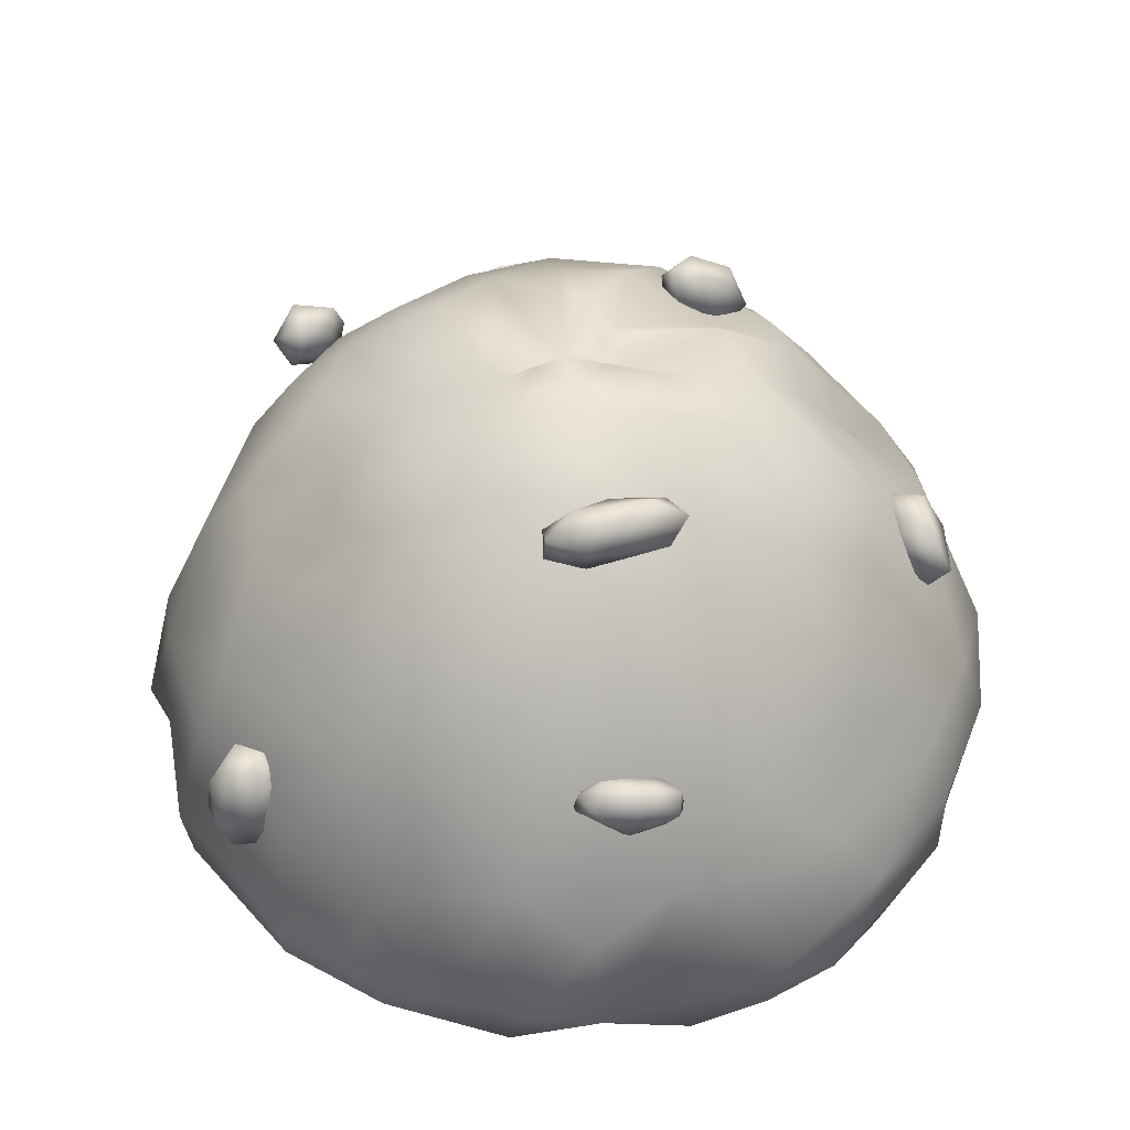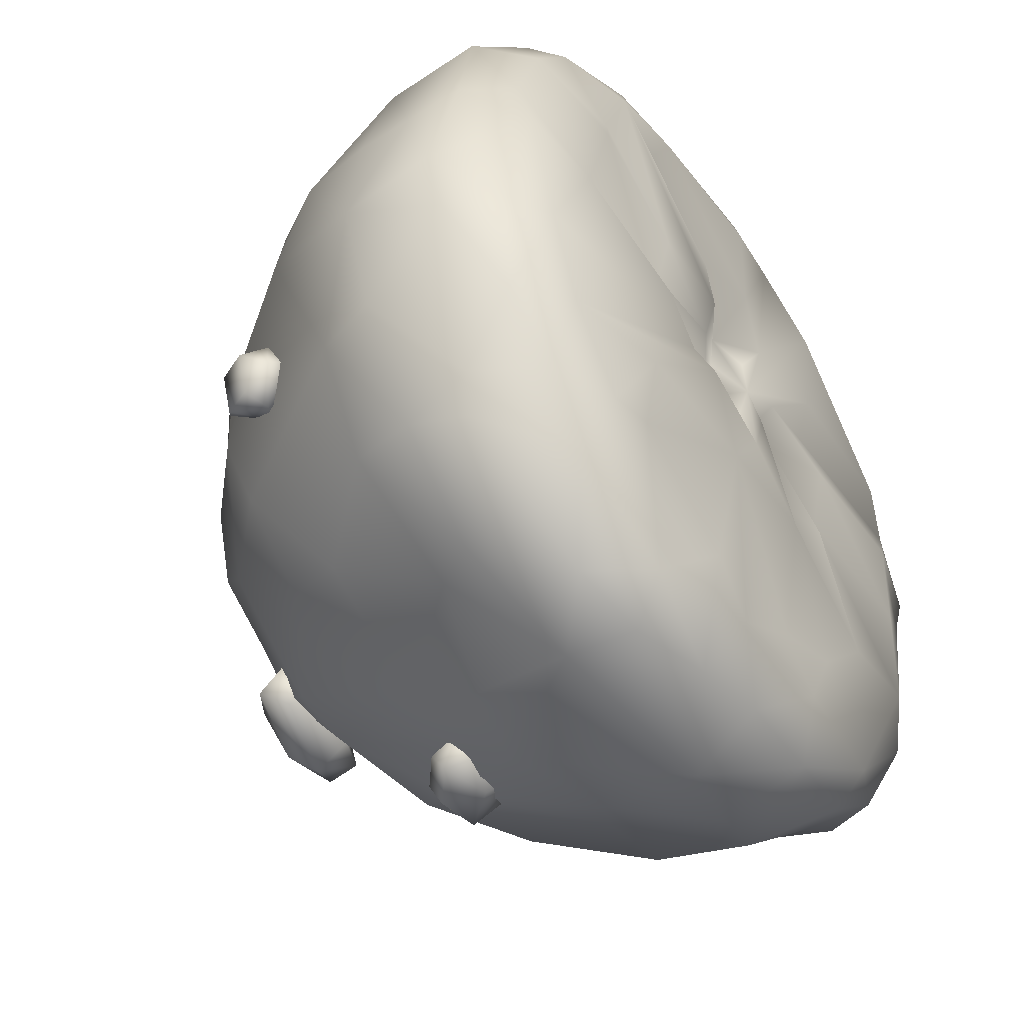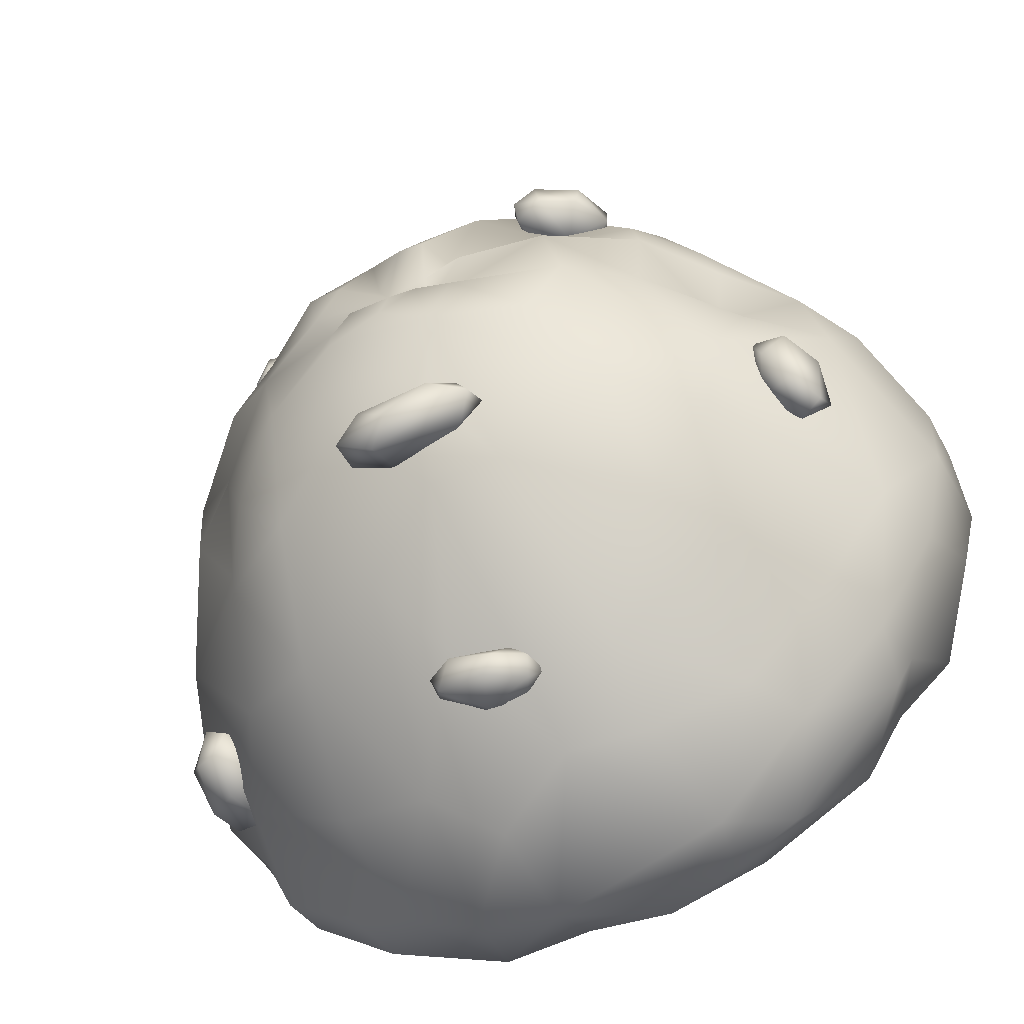
<metadata>
{"format":"obj","ext":"obj","renderer":"f3d","projection":"perspective","resolution":1024,"background":"white","views":[{"elev":46.8,"azim":170.0,"up":"+Y"},{"elev":-48.4,"azim":-56.6,"up":"+Z"},{"elev":-56.9,"azim":-153.7,"up":"+Z"}]}
</metadata>
<code>
v -0.07875 3.559 -1.811
v 0.2185 2.705 -2.581
v -0.298 1.841 -3.058
v 0.3737 1.465 -3.203
v -0.3757 0.2173 -3.157
v 0.3206 0.6961 -3.323
v 0.2948 0.1874 -2.993
v -0.2414 3.973 -1.289
v 0.4685 4.246 -0.4825
v 0.58 3.936 -1.213
v 0.5823 3.18 -2.18
v 0.8658 1.747 -2.854
v 0.9037 0.813 -3.257
v 0.04923 -0.1625 -0.5905
v 0.5246 -0.1869 -1.082
v 0.2038 -0.154 -0.1721
v 0.9741 0.1856 -3.002
v 1.872 0.3514 -2.649
v 1.83 0.09297 -2.425
v 1.375 2.75 -2.178
v 0.7545 -0.05547 -2.608
v 1.071 -0.05634 -2.003
v 0.588 0.01671 -2.09
v 0.5803 -0.07599 -0.7269
v 1.517 -0.1303 -1.56
v 0.9423 -0.1904 -0.7733
v 1.56 1.734 -2.713
v 1.14 -0.07554 -0.4294
v 1.953 1.125 -2.379
v 1.497 0.9244 -2.997
v 2.069 0.7553 -2.521
v 1.089 3.992 -0.642
v 0.3962 -0.09114 -0.2164
v 2.06 2.393 -1.893
v 2.475 1.586 -1.958
v 1.866 3.095 -1.33
v 2.747 2.248 -0.8306
v 0.2955 4.273 -0.1495
v 0.5184 4.154 -0.115
v 0.00828 -0.1526 0.00237
v 2.597 0.112 -1.64
v 2.397 -0.05673 -1.281
v 1.26 3.906 0.1082
v 0.3031 -0.02415 -0.02124
v 3.149 0.3918 -1.001
v 2.858 0.2129 -0.867
v 1.567 3.58 -0.9956
v 1.78 3.49 -0.4278
v 2.201 -0.1634 -0.6128
v 1.113 -0.1906 0.07572
v 2.663 1.725 -1.425
v 2.978 1.701 -0.9032
v 3.22 0.8239 -0.9936
v 3.133 1.664 0.1129
v 0.01785 4.194 0.008671
v 0.6445 4.21 0.1152
v 2.098 2.826 -0.6364
v 2.363 2.965 -0.2327
v 2.986 0.5311 -0.2825
v 3.216 0.3157 0.3071
v 2.897 0.00396 0.2161
v 1.722 3.355 0.1696
v 3.205 1.277 -0.3161
v 3.356 0.7979 0.3566
v 2.763 2.353 0.5725
v 3.123 1.305 0.8653
v 3.063 0.7254 1.413
v 1.502 3.539 1.138
v 0.4155 -0.1603 0.2384
v 1.809 3.534 0.5486
v 2.565 -0.04572 0.7109
v 0.4644 4.202 0.4955
v 2.942 0.4006 1.443
v 2.621 0.09537 1.555
v 2.274 2.345 1.646
v 2.273 1.563 2.079
v 2.34 -0.1196 1.077
v 1.928 0.02412 2.244
v 1.255 -0.1703 1.964
v 1.066 -0.1868 0.918
v 2.228 0.3977 2.414
v 0.8602 4.02 0.9113
v 1.107 3.567 1.454
v 0.2619 -0.1722 0.7435
v 1.831 0.7128 2.846
v 1.539 0.405 2.879
v 1.52 2.982 1.852
v 0.6275 2.924 2.238
v 1.974 1.701 2.405
v 1.762 2.388 2.157
v 1.4 1.641 2.618
v 1.428 0.00477 2.53
v 0.8312 0.4625 3.042
v 0.8304 -0.05268 2.561
v 0.8151 2.334 2.687
v 0.9525 1.141 3.023
v 0.3909 0.8579 3.29
v -0.05991 4.221 0.6554
v -0.131 3.969 1.223
v 0.3688 3.911 1.287
v 0.04329 0.3348 3.273
v 0.4748 3.476 1.855
v 0.01284 2.941 2.399
v 0.2563 2.227 2.603
v -0.2694 2.301 2.735
v -2.343 -0.04905 -1.372
v -1.478 -0.166 -1.219
v -0.5393 -0.1642 -0.3343
v 0.2415 1.646 3.127
v -0.9559 1.159 3.157
v 0.08679 -0.1918 1.261
v -0.2212 -0.00213 0.5198
v -0.8468 0.7729 3.244
v -0.2811 4.242 0.5687
v -0.6308 4.01 1.071
v -1.487 0.476 2.957
v -0.04302 -0.1556 0.2778
v -1.276 0.0888 2.751
v -0.1852 3.534 1.881
v -0.9919 3.595 1.558
v -0.8486 1.877 2.923
v -0.1961 0.03759 0.2547
v -0.789 -0.05751 2.493
v -1.594 -0.1091 2.073
v -1.13 2.982 2.113
v -0.4263 4.086 0.3759
v -1.215 3.764 0.6203
v -1.627 0.7748 2.951
v -2.294 0.3617 2.343
v -0.2692 4.156 0.1321
v -0.569 4.167 0.2155
v -1.8 2.952 1.636
v -1.459 2.378 2.393
v -2.056 1.137 2.456
v -1.526 1.289 2.903
v -0.5422 -0.1668 1.034
v -0.4798 -0.1845 0.5687
v -2.216 2.164 1.86
v -2.488 1.13 2.125
v -0.3456 4.217 -0.6396
v 0.03486 4.278 -0.3539
v -2.114 0.1177 2.227
v -1.8 -0.05289 1.477
v -2.954 0.4402 1.522
v -0.3259 0.03456 -0.03318
v -1.736 3.47 0.9182
v -2.109 2.94 1.09
v -2.609 0.05937 1.475
v -2.014 -0.1762 0.9944
v -1.114 -0.1519 0.6549
v -1.109 -0.00834 0.2059
v -2.857 1.245 1.627
v -1.21 4.023 0.2816
v -3.283 0.7557 0.3348
v -3.199 0.3779 0.5267
v -0.2638 4.046 -0.04314
v -2.227 2.929 0.6756
v -2.687 2.334 0.8151
v -2.804 0.1183 0.8415
v -2.832 -0.01743 0.2758
v -1.769 3.517 -0.01725
v -1.809 3.534 0.5486
v -2.318 -0.1776 0.02559
v -1.213 -0.1904 -0.1195
v -1.316 3.938 -0.1556
v -3.298 0.5634 -0.3219
v -2.131 2.786 0.2099
v -2.378 2.976 -0.2342
v -2.984 1.882 0.7124
v -2.84 2.278 0.1933
v -3.271 1.271 -0.4054
v -2.185 3.138 -0.7028
v -2.933 0.1527 -0.6703
v -2.632 -0.05844 -0.6999
v -2.876 1.688 -1.238
v -3.05 1.203 -1.287
v -0.731 -0.0993 -0.2073
v -0.5493 4.239 -0.2981
v -1.07 3.999 -0.6727
v -2.607 0.673 -1.919
v -3.16 0.5171 -0.7768
v -2.783 0.2048 -1.517
v -0.2316 -0.07701 -0.2212
v -1.448 3.546 -1.244
v -2.029 2.982 -1.243
v -1.48 -0.06669 -1.821
v -0.3904 -0.1978 -1.18
v -1.857 -0.04578 -1.922
v -0.2637 4.271 -0.2082
v -2.487 0.7371 -2.228
v -1.999 0.1772 -2.442
v -1.542 2.894 -1.868
v -1.764 2.369 -2.107
v -1.601 1.523 -2.609
v -2.405 1.701 -1.974
v -0.8963 2.301 -2.669
v -1.877 1.15 -2.721
v -1.499 0.4994 -2.998
v -0.02883 -0.05805 -0.3038
v -1.106 0.1109 -2.851
v -0.6107 3.53 -1.801
v -0.9032 1.701 -2.978
v -1.062 0.8871 -3.204
v -0.955 0.3926 -3.148
v -0.5922 -0.1428 0.09777
v 0.1239 4.155 0.2392
v -0.4307 3.798 -1.594
v -0.5765 3.982 -1.501
v 0.1873 3.966 -1.742
v 0.01122 4.13 -1.642
v 0.1587 3.681 -1.6
v -0.4641 3.937 -1.262
v -0.322 4.131 -1.447
v -0.588 3.77 -1.345
v -0.3982 3.751 -1.244
v -0.06741 3.994 -1.257
v -0.2424 3.612 -1.428
v 0.1494 3.713 -1.304
v 0.434 3.93 -1.412
v 0.4449 4.043 -1.618
v 0.2357 4.127 -1.459
v 0.4511 3.794 -1.559
v -0.2811 2.472 2.75
v -0.3602 2.429 2.549
v 0.2132 2.313 2.776
v 0.1102 2.286 2.584
v 0.13 2.576 2.908
v -0.2982 2.645 2.469
v -0.1474 2.409 2.441
v -0.3996 2.719 2.595
v 0.00324 2.644 2.472
v -0.1889 2.717 2.819
v 0.109 2.781 2.729
v 0.3686 2.603 2.658
v 0.4118 2.38 2.686
v 0.2646 2.438 2.516
v 0.3647 2.563 2.841
v 2.643 1.677 -1.788
v 2.552 1.287 -1.721
v 2.418 1.762 -1.641
v 2.689 1.166 -1.529
v 2.406 1.422 -1.556
v 2.821 1.26 -1.673
v 2.818 1.265 -1.411
v 2.577 1.446 -1.301
v 2.925 1.478 -1.643
v 2.97 1.49 -1.474
v 2.885 1.668 -1.289
v 2.71 2.035 -1.355
v 2.435 1.815 -1.378
v 2.675 1.832 -1.252
v 2.529 2.048 -1.478
v 2.802 1.947 -1.636
v 2.62 1.992 -1.644
v 2.93 1.822 -1.501
v 1.788 3.216 1.807
v 1.588 3.104 1.873
v 1.527 3.082 2.108
v 1.524 2.778 1.935
v 1.825 2.963 1.694
v 1.666 2.595 2.018
v 1.507 2.644 2.28
v 1.703 2.593 2.329
v 1.914 2.746 1.863
v 1.872 2.603 2.128
v 1.911 2.862 2.237
v 1.592 2.833 2.371
v 1.841 3.149 2.123
v 1.444 2.823 2.211
v 1.949 3.126 1.792
v 2.034 2.966 1.934
v -2.786 2.572 -0.6053
v -2.761 2.317 -0.8408
v -2.628 2.446 -0.4351
v -2.556 2.44 -1.064
v -2.588 2.277 -0.68
v -2.737 2.522 -1.022
v -2.406 2.39 -0.7917
v -2.324 2.618 -0.8468
v -2.619 2.757 -0.9665
v -2.454 2.901 -0.7443
v -2.282 2.716 -0.5762
v -2.357 2.834 -0.4368
v -2.385 2.502 -0.4355
v -2.458 2.685 -0.3106
v -2.631 2.845 -0.5201
v -2.621 2.718 -0.383
v 0.4417 2.361 -2.638
v 0.227 2.177 -2.691
v 0.3384 2.579 -2.854
v 0.07935 2.298 -2.873
v 0.4105 2.579 -2.683
v -0.2041 2.146 -2.58
v -0.1623 2.177 -2.753
v 0.0042 2.189 -2.454
v -0.3588 2.283 -2.662
v 0.2967 2.447 -2.482
v -0.1775 2.496 -2.535
v -0.1189 2.662 -2.78
v -0.2799 2.413 -2.853
v -0.3171 2.507 -2.714
v -0.0258 2.608 -2.905
v 0.2104 2.688 -2.675
v -0.9679 3.954 0.8604
v -1.032 3.718 0.8426
v -1.27 3.662 0.8123
v -1.117 3.47 1.059
v -0.9168 3.717 1.061
v -1.228 3.483 1.262
v -1.481 3.386 1.13
v -1.553 3.522 1.26
v -0.914 3.889 1.114
v -1.076 3.775 1.278
v -1.36 3.663 1.348
v -1.454 3.854 1.161
v -1.57 3.575 1.022
v -1.427 3.861 0.9652
v -1.39 3.438 0.9654
v -1.144 4.015 1.158
v -1.19 4.012 0.9097
v -0.9749 4.033 1.008
v -0.2305 -0.06162 -2.703
v 1.199 3.534 -1.461
v 2.604 0.7527 -2.137
v 2.543 0.3926 -2.087
v 2.859 0.7558 -1.528
v 2.65 -0.02832 -0.2801
v 2.277 -0.1603 0.2243
v 2.404 2.96 0.3383
v 1.079 -0.06054 0.5767
v 1.934 2.982 1.407
v 2.72 1.127 1.454
v 2.604 0.7527 2.137
v 2.02 1.153 2.461
v 0.1775 -0.1696 2.252
v 0.9032 1.701 2.978
v 0.3937 -0.01944 2.774
v -1.068 -0.02349 1.999
v -3.268 1.178 0.3355
v -2.325 0.1871 -1.908
v -2.552 1.184 -2.094
v -0.6562 -0.1134 -2.439
f 1 2 3
f 3 2 4
f 5 6 7
f 8 9 10
f 2 11 12
f 2 12 4
f 4 12 13
f 14 15 16
f 4 13 6
f 6 13 17
f 6 17 7
f 17 18 19
f 11 10 20
f 21 22 23
f 11 20 12
f 24 25 26
f 12 20 27
f 25 28 26
f 27 29 30
f 15 24 16
f 30 29 31
f 10 9 32
f 24 26 33
f 34 35 27
f 34 36 37
f 9 38 39
f 40 16 33
f 19 41 42
f 39 43 32
f 40 33 44
f 45 46 41
f 47 32 48
f 42 49 28
f 28 49 50
f 51 37 52
f 51 52 53
f 52 37 54
f 39 55 56
f 57 48 58
f 59 60 61
f 43 62 48
f 63 54 64
f 65 66 54
f 54 66 64
f 64 66 67
f 43 56 68
f 40 44 69
f 62 43 70
f 61 60 71
f 56 55 72
f 60 73 74
f 43 68 70
f 75 76 66
f 77 74 78
f 79 40 80
f 81 78 74
f 82 83 68
f 40 79 84
f 85 86 81
f 87 83 88
f 89 90 91
f 92 93 94
f 90 88 95
f 96 97 85
f 86 93 92
f 98 99 100
f 93 97 101
f 88 102 103
f 104 103 105
f 106 107 108
f 109 110 97
f 84 111 112
f 97 110 113
f 99 114 115
f 113 116 101
f 40 117 112
f 101 116 118
f 119 99 120
f 105 103 121
f 105 121 109
f 40 112 122
f 123 118 124
f 120 125 103
f 126 127 115
f 116 128 129
f 126 130 131
f 125 120 132
f 133 134 135
f 136 137 112
f 132 138 133
f 134 138 139
f 134 139 128
f 140 141 9
f 142 143 124
f 139 144 129
f 40 122 145
f 146 147 132
f 143 148 149
f 132 147 138
f 150 149 151
f 138 147 152
f 138 152 139
f 139 152 144
f 127 131 153
f 144 154 155
f 131 130 156
f 147 157 158
f 159 155 160
f 153 161 162
f 163 164 151
f 156 165 153
f 154 166 155
f 167 161 168
f 169 170 171
f 161 165 172
f 173 174 160
f 161 172 168
f 168 172 170
f 171 175 176
f 164 177 145
f 178 179 165
f 176 180 181
f 181 180 182
f 40 145 183
f 181 182 173
f 172 184 185
f 107 186 187
f 106 188 107
f 178 140 179
f 178 189 140
f 180 190 191
f 185 184 192
f 188 186 107
f 193 194 195
f 193 192 196
f 190 197 198
f 190 198 191
f 40 183 199
f 191 198 200
f 184 140 201
f 191 200 188
f 192 201 196
f 194 196 202
f 196 1 3
f 196 3 202
f 202 3 203
f 187 14 108
f 204 5 200
f 8 1 201
f 40 14 16
f 199 108 14
f 199 183 108
f 140 189 141
f 189 55 141
f 183 145 108
f 178 156 189
f 156 55 189
f 145 177 108
f 130 55 156
f 145 122 205
f 122 137 205
f 126 114 130
f 114 55 130
f 122 112 137
f 98 55 114
f 117 84 112
f 206 55 98
f 117 40 84
f 40 69 80
f 72 55 206
f 44 50 69
f 44 33 50
f 38 55 39
f 16 24 33
f 9 141 38
f 141 55 38
f 40 199 14
f 207 208 209
f 209 208 210
f 209 211 207
f 208 212 213
f 207 214 208
f 214 215 212
f 212 215 216
f 214 217 215
f 217 218 215
f 219 220 221
f 210 208 213
f 216 213 212
f 220 222 209
f 208 214 212
f 207 211 217
f 207 217 214
f 216 215 218
f 217 211 218
f 216 218 219
f 218 211 222
f 218 222 219
f 219 222 220
f 222 211 209
f 219 221 216
f 221 213 216
f 220 209 210
f 220 210 221
f 223 224 225
f 225 224 226
f 225 227 223
f 224 228 229
f 223 230 224
f 228 230 231
f 232 233 230
f 234 235 236
f 226 224 229
f 231 229 228
f 235 237 225
f 224 230 228
f 223 227 232
f 223 232 230
f 231 230 233
f 232 227 233
f 231 233 234
f 233 227 237
f 233 237 234
f 234 237 235
f 237 227 225
f 234 236 231
f 236 229 231
f 235 225 226
f 235 226 236
f 238 239 240
f 239 241 242
f 238 243 239
f 241 244 245
f 243 244 241
f 243 246 247
f 243 247 244
f 247 248 244
f 249 250 251
f 249 252 250
f 240 239 242
f 245 242 241
f 252 253 254
f 239 243 241
f 238 246 243
f 238 253 246
f 245 244 248
f 246 255 247
f 255 246 253
f 247 255 248
f 245 248 251
f 248 255 249
f 248 249 251
f 249 255 253
f 251 250 245
f 253 238 254
f 250 242 245
f 254 238 240
f 252 254 240
f 252 240 250
f 256 257 258
f 258 257 259
f 256 260 257
f 259 261 262
f 260 261 259
f 262 261 263
f 260 264 261
f 264 265 261
f 266 267 263
f 266 268 267
f 267 262 263
f 258 259 269
f 262 269 259
f 256 270 260
f 263 261 265
f 260 271 264
f 271 260 270
f 264 271 265
f 265 271 266
f 265 266 263
f 271 270 268
f 270 256 268
f 267 269 262
f 268 256 258
f 1 10 11
f 268 258 267
f 257 260 259
f 267 258 269
f 272 273 274
f 273 275 276
f 272 277 273
f 278 275 279
f 277 280 275
f 280 279 275
f 281 282 279
f 283 284 282
f 283 285 284
f 284 278 279
f 274 273 276
f 278 276 275
f 285 286 287
f 273 277 275
f 272 280 277
f 272 286 280
f 280 281 279
f 281 280 286
f 281 283 282
f 283 281 286
f 282 284 279
f 286 272 287
f 284 276 278
f 287 272 274
f 285 287 274
f 285 274 284
f 288 289 290
f 290 289 291
f 290 292 288
f 289 293 294
f 288 295 289
f 293 295 296
f 297 298 295
f 299 300 301
f 299 302 300
f 291 289 294
f 296 294 293
f 302 303 290
f 289 295 293
f 288 292 297
f 288 297 295
f 296 295 298
f 303 297 292
f 297 303 298
f 296 298 301
f 298 303 299
f 298 299 301
f 303 292 290
f 301 300 296
f 300 294 296
f 302 290 291
f 302 291 300
f 300 291 294
f 304 305 306
f 306 305 307
f 304 308 305
f 307 309 310
f 308 309 307
f 310 309 311
f 308 312 313
f 308 313 309
f 313 314 309
f 315 316 311
f 315 317 316
f 316 310 311
f 306 307 318
f 310 318 307
f 317 319 320
f 304 312 308
f 304 321 312
f 311 309 314
f 312 319 313
f 319 312 321
f 313 319 314
f 314 319 315
f 314 315 311
f 319 321 320
f 321 304 320
f 316 318 310
f 320 304 306
f 317 320 306
f 317 306 316
f 305 308 307
f 316 306 318
f 187 15 14
f 6 3 4
f 21 7 17
f 30 12 27
f 2 1 11
f 23 322 21
f 15 23 22
f 17 30 18
f 19 22 21
f 17 19 21
f 10 323 20
f 324 29 35
f 20 34 27
f 18 30 31
f 325 31 324
f 19 325 41
f 323 32 47
f 36 323 47
f 42 25 19
f 34 20 36
f 29 27 35
f 51 34 37
f 326 35 51
f 26 28 33
f 326 325 324
f 9 39 32
f 46 42 41
f 325 45 41
f 326 53 45
f 57 47 48
f 63 52 54
f 42 327 49
f 36 57 37
f 326 51 53
f 37 57 58
f 50 49 328
f 59 53 63
f 33 28 50
f 39 56 43
f 59 64 60
f 46 45 59
f 48 32 43
f 46 59 327
f 58 62 329
f 327 59 61
f 328 327 61
f 65 58 329
f 71 50 328
f 330 71 77
f 37 65 54
f 60 67 73
f 71 74 77
f 329 62 70
f 328 61 71
f 331 70 68
f 331 65 329
f 80 77 79
f 82 56 72
f 65 75 66
f 66 332 67
f 333 332 76
f 332 66 76
f 69 330 80
f 73 333 81
f 87 68 83
f 74 73 81
f 77 78 79
f 90 331 87
f 90 76 75
f 334 333 76
f 76 89 334
f 91 334 89
f 81 333 85
f 86 78 81
f 334 96 85
f 111 94 335
f 79 78 92
f 90 87 88
f 84 79 94
f 83 102 88
f 79 92 94
f 91 95 336
f 93 85 97
f 91 336 96
f 100 206 98
f 100 83 82
f 104 88 103
f 93 101 337
f 94 93 337
f 94 337 335
f 123 111 335
f 336 104 109
f 109 96 336
f 119 100 99
f 102 119 103
f 335 337 123
f 109 104 105
f 98 114 99
f 101 97 113
f 121 125 133
f 337 101 123
f 101 118 123
f 103 119 120
f 136 123 338
f 110 109 121
f 112 111 136
f 123 124 338
f 136 124 137
f 128 110 135
f 121 133 135
f 110 121 135
f 142 116 129
f 115 114 126
f 116 113 128
f 99 115 120
f 150 124 143
f 124 118 142
f 125 132 133
f 127 120 115
f 135 134 128
f 143 149 150
f 134 133 138
f 137 150 205
f 126 131 127
f 128 139 129
f 148 129 144
f 132 120 146
f 152 158 169
f 143 142 148
f 151 149 163
f 154 152 339
f 152 169 339
f 150 151 205
f 159 144 155
f 131 156 153
f 162 127 153
f 157 146 162
f 167 162 161
f 149 148 159
f 163 159 160
f 158 167 170
f 164 205 151
f 158 170 169
f 339 169 171
f 171 154 339
f 160 166 173
f 165 156 178
f 174 164 163
f 161 153 165
f 170 167 168
f 106 177 174
f 163 160 174
f 175 170 172
f 181 171 176
f 184 165 179
f 173 166 181
f 182 174 173
f 340 106 182
f 175 172 185
f 195 185 193
f 341 175 195
f 341 180 176
f 197 195 194
f 182 180 340
f 108 107 187
f 341 197 190
f 340 180 191
f 184 179 140
f 340 191 188
f 185 192 193
f 186 342 187
f 203 194 202
f 184 201 192
f 186 188 200
f 193 196 194
f 198 197 203
f 198 203 204
f 198 204 200
f 140 8 201
f 186 200 342
f 187 342 322
f 23 187 322
f 5 203 6
f 203 3 6
f 322 5 7
f 5 342 200
f 8 140 9
f 15 25 24
f 196 201 1
f 100 72 206
f 213 221 210
f 229 236 226
f 252 249 253
f 242 250 240
f 268 266 271
f 285 283 286
f 276 284 274
f 302 299 303
f 317 315 319
f 1 8 10
f 21 322 7
f 30 13 12
f 17 13 30
f 19 25 22
f 324 31 29
f 325 18 31
f 19 18 325
f 323 10 32
f 36 20 323
f 42 28 25
f 51 35 34
f 326 324 35
f 326 45 325
f 46 327 42
f 57 36 47
f 63 53 52
f 59 45 53
f 59 63 64
f 58 48 62
f 328 49 327
f 65 37 58
f 71 69 50
f 330 69 71
f 60 64 67
f 71 60 74
f 331 329 70
f 331 75 65
f 80 330 77
f 82 68 56
f 333 67 332
f 73 67 333
f 87 331 68
f 90 75 331
f 90 89 76
f 334 85 333
f 91 96 334
f 86 92 78
f 111 84 94
f 91 90 95
f 93 86 85
f 100 102 83
f 104 95 88
f 123 136 111
f 336 95 104
f 109 97 96
f 119 102 100
f 121 103 125
f 136 338 124
f 128 113 110
f 142 118 116
f 150 137 124
f 127 146 120
f 148 142 129
f 152 147 158
f 154 144 152
f 159 148 144
f 162 146 127
f 157 147 146
f 167 157 162
f 163 149 159
f 158 157 167
f 164 145 205
f 171 166 154
f 160 155 166
f 174 177 164
f 106 108 177
f 175 171 170
f 181 166 171
f 184 172 165
f 182 106 174
f 340 188 106
f 195 175 185
f 341 176 175
f 341 190 180
f 197 341 195
f 203 197 194
f 23 15 187
f 5 204 203
f 5 322 342
f 15 22 25
f 100 82 72

</code>
